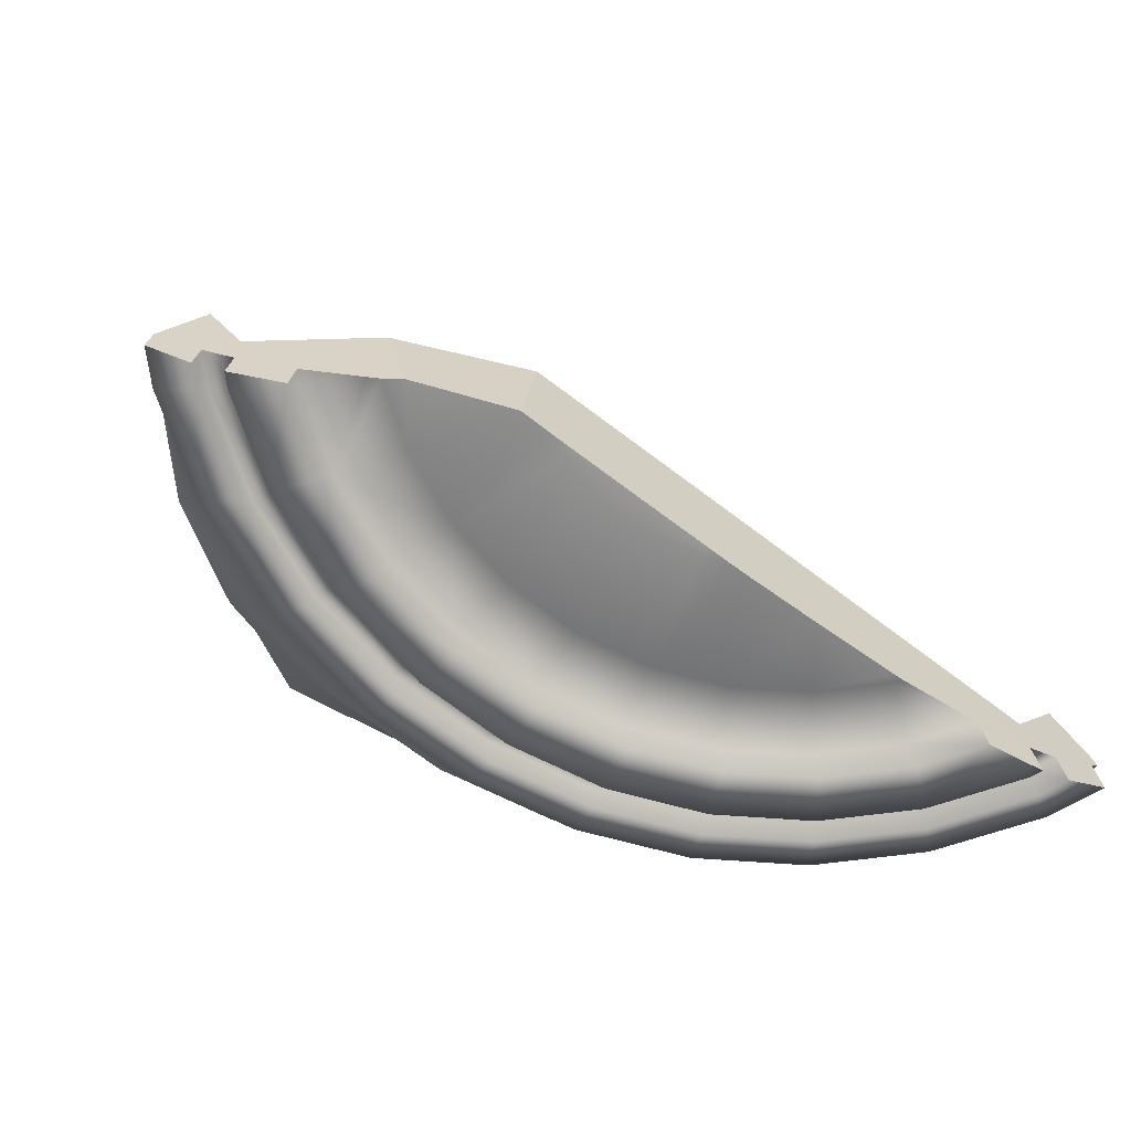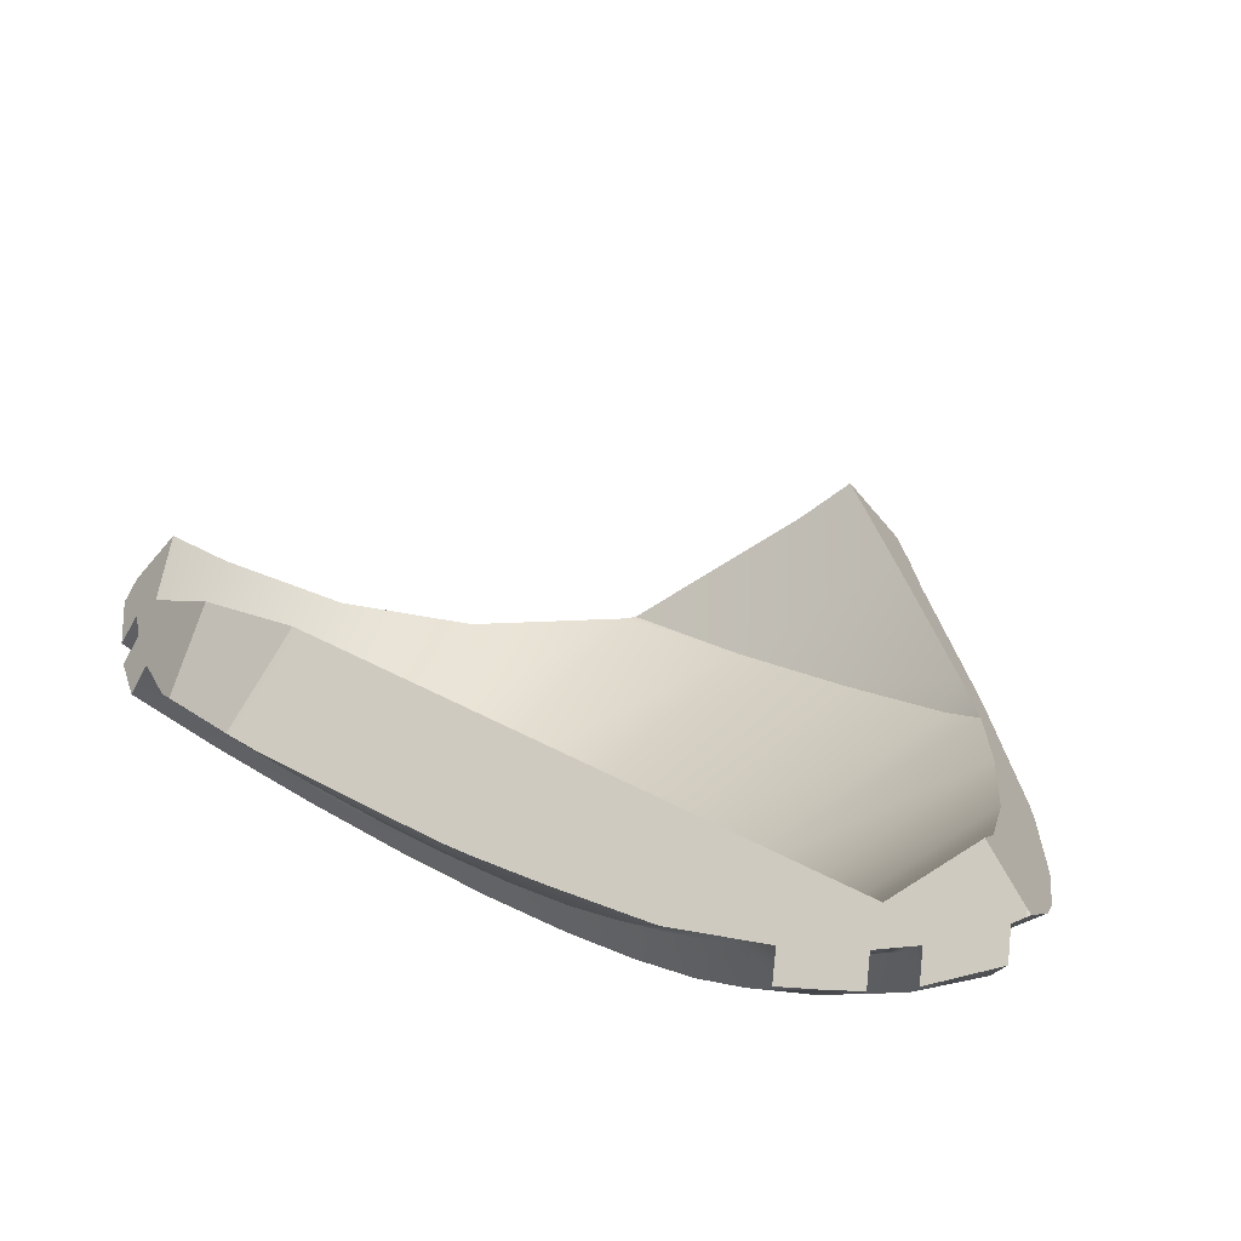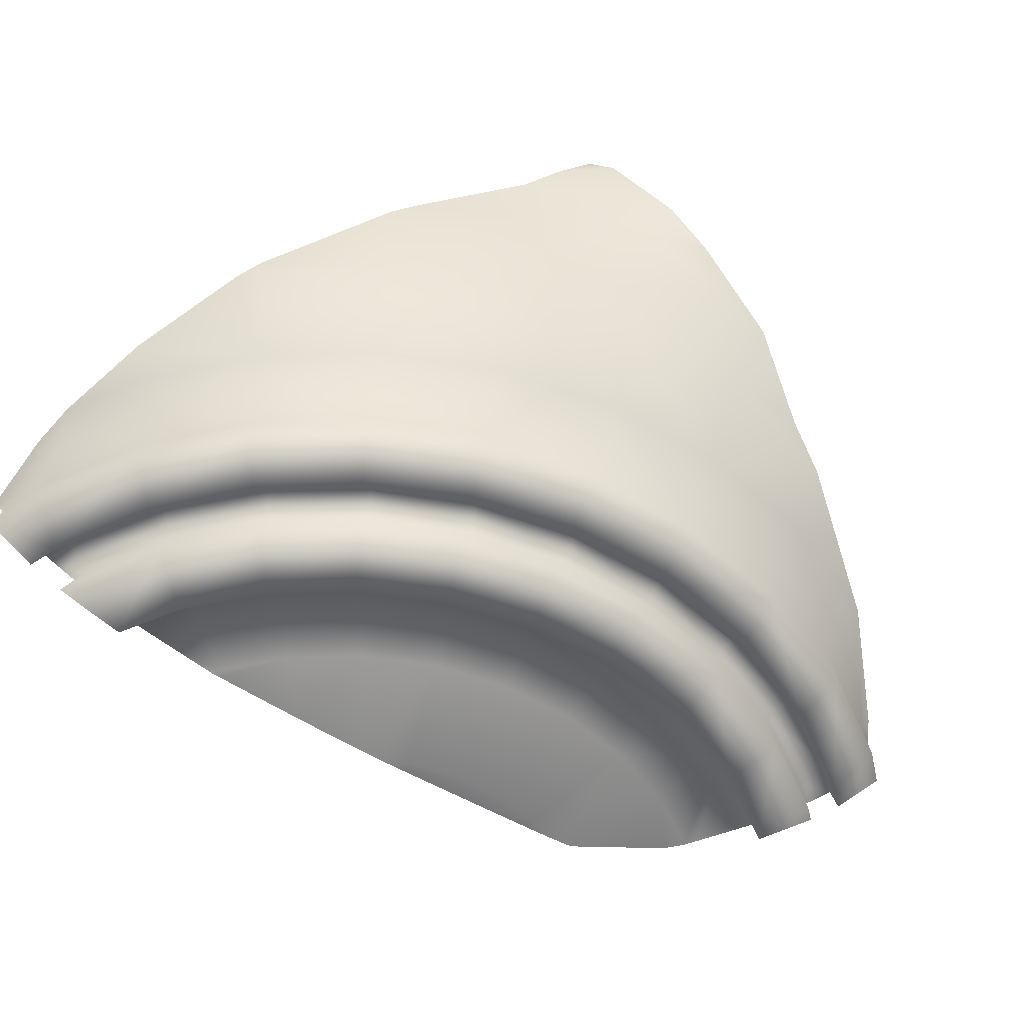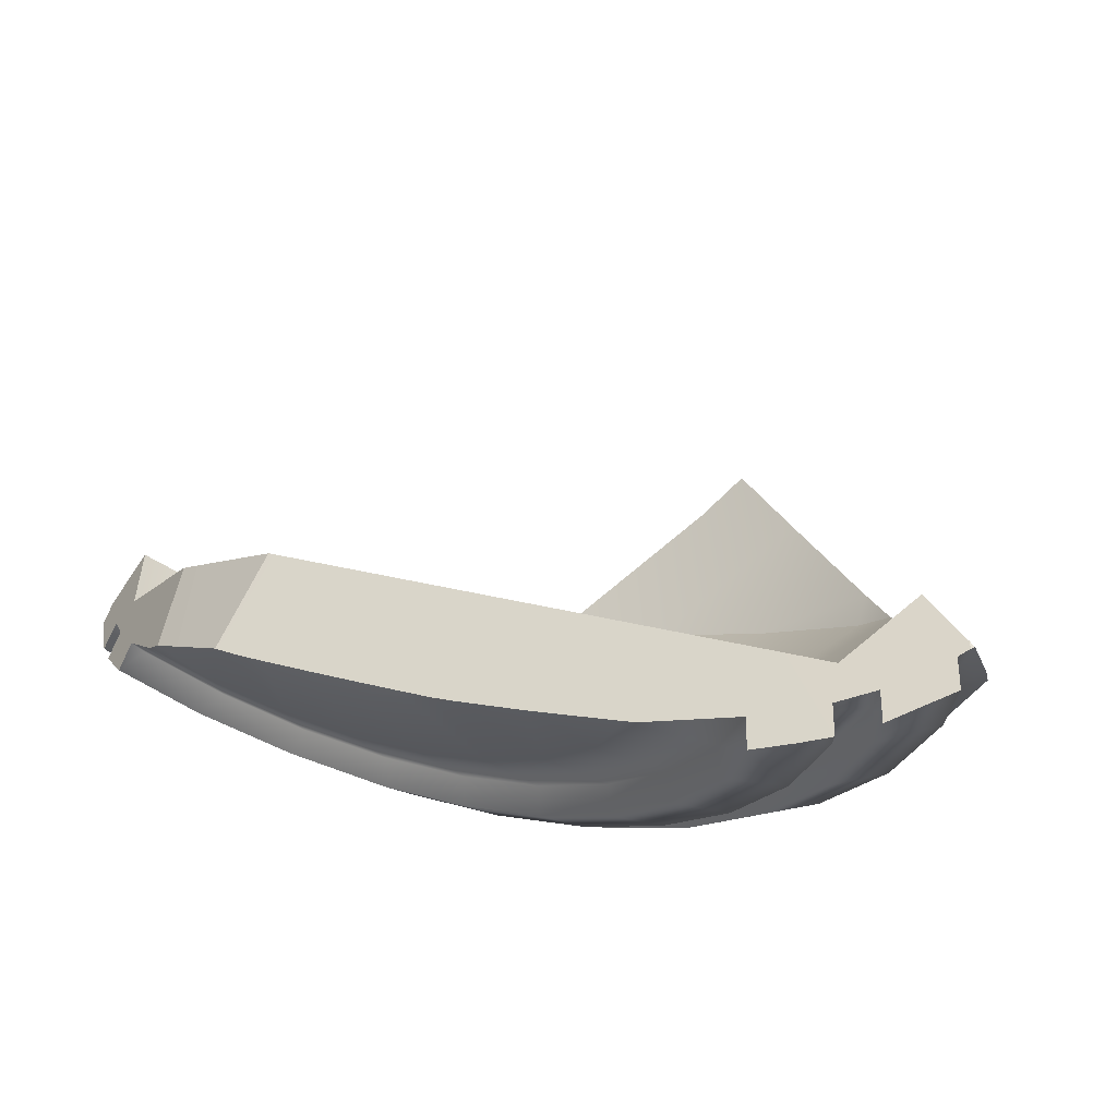
<metadata>
{"format":"obj","ext":"obj","renderer":"f3d","projection":"perspective","resolution":1024,"background":"white","views":[{"elev":-69.8,"azim":125.4,"up":"+Z"},{"elev":72.7,"azim":-150.3,"up":"+Y"},{"elev":-55.9,"azim":-48.9,"up":"+Z"},{"elev":57.4,"azim":-156.5,"up":"+Y"}]}
</metadata>
<code>
g ClayBossShattered_cell.013
v -1.057 0.9259 0.02847
v -1.051 0.9259 0.04579
v -1.065 0.9239 0.0385
v -0.9973 0.09142 0.4533
v -1.079 0.3775 0.2773
v -1.051 0.9259 0.04579
v -0.396 0.6604 -0.3122
v -0.4017 0.679 -0.3122
v -0.6373 0.7615 -0.243
v -0.5831 0.5829 -0.243
v -0.2991 0.4792 -0.3122
v -0.6716 0.7626 -0.322
v -0.4675 0.3666 -0.243
v -0.1688 0.3203 -0.3122
v -0.312 0.1771 -0.243
v -0.009882 0.1899 -0.3122
v -0.1224 0.02149 -0.243
v 0.1714 0.09302 -0.3122
v 0.09386 -0.09411 -0.243
v 0.368 0.03336 -0.3122
v 0.3285 -0.1653 -0.243
v 0.5726 0.01322 -0.3122
v -0.6171 0.5829 -0.322
v -0.5015 0.3666 -0.322
v -0.3459 0.1771 -0.322
v -0.1564 0.02149 -0.322
v 0.05991 -0.09411 -0.322
v -0.7628 0.5225 -0.2462
v -0.7751 0.8003 -0.2795
v -0.6326 0.279 -0.2462
v -0.4574 0.06555 -0.2462
v -0.244 -0.1096 -0.2462
v 0.2946 -0.1653 -0.322
v -0.0004357 -0.2398 -0.2462
v -0.843 0.7868 -0.2462
v -0.8469 0.8269 -0.2462
v -0.809 0.7868 -0.1672
v -0.8128 0.8258 -0.1672
v -0.9024 0.8604 -0.1124
v -0.7288 0.5225 -0.1672
v -0.8934 0.77 -0.1124
v -0.9364 0.8615 -0.1914
v -0.5987 0.279 -0.1672
v 0.2638 -0.32 -0.2462
v -0.9274 0.77 -0.1914
v -1.071 0.9176 -0.07528
v -0.8084 0.4896 -0.1124
v -0.4235 0.06555 -0.1672
v -0.8423 0.4896 -0.1914
v -0.6703 0.2312 -0.1124
v -0.21 -0.1096 -0.1672
v -0.7042 0.2312 -0.1914
v -0.4844 0.004669 -0.1124
v 0.03351 -0.2398 -0.1672
v -0.5183 0.004669 -0.1914
v -0.2579 -0.1812 -0.1124
v 0.2978 -0.32 -0.1672
v 0.5726 -0.347 -0.1672
v 0.0005616 -0.3194 -0.1124
v -0.2918 -0.1812 -0.1914
v 0.281 -0.4044 -0.1124
v -0.03338 -0.3194 -0.1914
v 0.5726 -0.347 -0.2462
v 0.247 -0.4044 -0.1914
v 0.5726 -0.1893 -0.322
v 0.5726 -0.1893 -0.243
v 0.8166 -0.1653 -0.243
v 0.7771 0.03336 -0.3122
v 0.9651 0.0904 -0.3122
v 0.9872 0.06054 -0.3002
v 0.8506 -0.1653 -0.322
v 1.051 -0.09411 -0.243
v 1.088 -0.0746 -0.243
v 1.085 -0.09411 -0.322
v 0.8813 -0.32 -0.2462
v 1.146 -0.2398 -0.2462
v 0.8474 -0.32 -0.1672
v 0.8642 -0.4044 -0.1124
v 0.5726 -0.4331 -0.1124
v 0.5726 -0.4331 -0.1914
v 1.112 -0.2398 -0.1672
v 1.145 -0.3194 -0.1124
v 0.8981 -0.4044 -0.1914
v 0.5726 -0.5621 -0.07528
v 1.184 -0.2192 -0.2462
v 1.085 -0.09411 -0.322
v 1.185 -0.2004 -0.1672
v 1.24 -0.2682 -0.1124
v 1.179 -0.3194 -0.1914
v 1.239 -0.2869 -0.1914
v 0.9233 -0.5309 -0.07528
v 0.5726 -0.5621 0.00377
v 0.2219 -0.5309 -0.07528
v 1.228 -0.4385 -0.07528
v 1.326 -0.3862 -0.07528
v 1.327 -0.3702 -0.008076
v -0.08274 -0.4385 -0.07528
v 0.8894 -0.5309 0.00377
v 1.194 -0.4385 0.00377
v 1.307 -0.3783 0.00377
v 1.204 -0.4621 0.03591
v 0.9127 -0.6483 0.1544
v 0.9219 -0.6455 0.1544
v 0.2558 -0.5309 0.00377
v -0.3635 -0.2885 -0.07528
v 0.5726 -0.6818 0.1544
v 0.5726 -0.7848 0.3597
v 0.2325 -0.6483 0.1544
v -0.0488 -0.4385 0.00377
v -0.6095 -0.08654 -0.07528
v 0.2115 -0.7749 0.4533
v 0.4422 -0.8112 0.4533
v 0.2086 -0.8895 0.6004
v -0.0946 -0.5491 0.1544
v -0.1357 -0.6483 0.4533
v -0.3295 -0.2885 0.00377
v -0.8115 0.1595 -0.07528
v -0.396 -0.388 0.1544
v -0.5756 -0.08654 0.00377
v -0.9615 0.4402 -0.07528
v -0.1496 -0.7833 0.8086
v -0.4758 -0.5079 0.8086
v -0.02596 -0.877 0.8086
v -0.1443 -0.8503 0.9271
v -0.4557 -0.4773 0.4533
v -0.6602 -0.1712 0.1544
v -0.7361 -0.2471 0.4533
v -1.054 0.7448 -0.07528
v -1.02 0.7448 0.00377
v -1.037 0.9165 0.00377
v -0.9276 0.4402 0.00377
v -1.065 0.9239 0.0385
v -1.057 0.9259 0.02847
v -1.1 0.7289 0.1066
v -1.105 0.6161 0.1544
v -0.7775 0.1595 0.00377
v -1.038 0.3944 0.1544
v -1.079 0.3775 0.2773
v -0.877 0.09302 0.1544
v -0.9973 0.09142 0.4533
v -0.9663 0.03336 0.4533
v -0.97 0.03092 0.4963
v -0.7578 -0.2687 0.7532
v -0.7026 -0.3214 0.8086
v -0.4607 -0.5316 1.042
v -0.2931 -0.7525 1.119
v -0.3954 -0.6184 1.119
v -0.326 -0.6877 1.19
v 0.2267 -0.7964 0.6468
v 0.2049 -0.7964 0.6653
v -0.1097 -0.6315 0.6653
v 0.3024 -0.3918 -0.06738
v 0.04258 -0.2556 -0.06738
v 0.5726 -0.4437 -0.06738
v -0.4179 -0.4139 0.6653
v 0.5726 -0.7197 0.4029
v -0.1969 -0.08654 -0.06738
v 0.8428 -0.3918 -0.06738
v -0.688 -0.191 0.6653
v 0.8758 -0.5686 0.2447
v 1.103 -0.2556 -0.06738
v 1.147 -0.366 0.1478
v 1.196 -0.1899 -0.06738
v 1.272 -0.2563 0.1146
v -0.4067 0.08659 -0.06738
v -0.7706 -0.09039 0.6653
v -0.847 0.1203 0.5264
v -0.579 0.2965 -0.06738
v -0.911 0.4534 0.3393
v -0.707 0.5359 -0.06738
v -0.9227 0.7698 0.1898
v -0.7858 0.7957 -0.06738
v -0.7892 0.8304 -0.06738
v -0.9089 0.8931 0.142
v -0.07986 -0.5579 1.066
v -0.1097 -0.6315 0.6653
v 0.2049 -0.7964 0.6653
v -0.3807 -0.3588 1.01
v -0.1584 -0.4735 1.189
v -0.4179 -0.4139 0.6653
v -0.6751 -0.1782 0.7597
v -0.688 -0.191 0.6653
v -0.7706 -0.09039 0.6653
v 0.7771 0.03336 -0.3122
v 0.9651 0.0904 -0.3122
v 0.9313 0.1387 -0.3205
v 0.8588 0.2015 -0.3324
v 0.7189 0.3216 -0.3554
v 0.5726 0.01322 -0.3122
v 0.7098 0.3246 -0.3559
v 0.6398 0.3461 -0.3601
v 0.5726 0.3395 -0.3601
v 0.5726 0.3671 -0.3608
v 0.368 0.03336 -0.3122
v 0.4425 0.4079 -0.3616
v 0.4317 0.3533 -0.3601
v 0.1714 0.09302 -0.3122
v 0.318 0.447 -0.3616
v 0.2962 0.3944 -0.3601
v 0.189 0.4876 -0.3609
v -0.009882 0.1899 -0.3122
v 0.1714 0.4612 -0.3601
v 0.1081 0.5131 -0.3601
v 0.04448 0.5335 -0.3565
v -0.1688 0.3203 -0.3122
v -0.1321 0.5908 -0.3417
v -0.2991 0.4792 -0.3122
v -0.3735 0.6698 -0.3158
v -0.396 0.6604 -0.3122
v -0.4017 0.679 -0.3122
v 0.7116 0.3588 -0.06738
v 0.7189 0.3216 -0.3554
v 0.8588 0.2015 -0.3324
v 0.9472 0.1523 -0.06738
v -1.071 0.9176 -0.07528
v -0.9364 0.8615 -0.1914
v -0.9024 0.8604 -0.1124
v -0.6628 0.7909 -0.06738
v -0.8128 0.8258 -0.1672
v -0.8469 0.8269 -0.2462
v -0.7892 0.8304 -0.06738
v -1.037 0.9165 0.00377
v -0.9089 0.8931 0.142
v -1.057 0.9259 0.02847
v -1.051 0.9259 0.04579
v 0.9472 0.1523 -0.06738
v 0.8588 0.2015 -0.3324
v 0.9313 0.1387 -0.3205
v 0.9932 0.1116 -0.06738
v 1.272 -0.2563 0.1146
v 1.327 -0.3702 -0.008076
v 1.307 -0.3783 0.00377
v 1.204 -0.4621 0.03591
v 1.147 -0.366 0.1478
v 1.204 -0.4621 0.03591
v 0.9219 -0.6455 0.1544
v 1.147 -0.366 0.1478
v 0.8758 -0.5686 0.2447
v 0.9219 -0.6455 0.1544
v 0.9127 -0.6483 0.1544
v 0.8758 -0.5686 0.2447
v 0.5726 -0.7848 0.3597
v 0.5726 -0.7197 0.4029
v 0.2267 -0.7964 0.6468
v 0.4422 -0.8112 0.4533
v 0.2086 -0.8895 0.6004
v 0.2049 -0.7964 0.6653
v -0.02596 -0.877 0.8086
v -0.02596 -0.877 0.8086
v -0.07986 -0.5579 1.066
v 0.2049 -0.7964 0.6653
v -0.1443 -0.8503 0.9271
v -0.1443 -0.8503 0.9271
v -0.1584 -0.4735 1.189
v -0.07986 -0.5579 1.066
v -0.2931 -0.7525 1.119
v -0.326 -0.6877 1.19
v -1.051 0.9259 0.04579
v -0.9089 0.8931 0.142
v -0.9227 0.7698 0.1898
v -0.97 0.03092 0.4963
v -0.9973 0.09142 0.4533
v -0.911 0.4534 0.3393
v -0.847 0.1203 0.5264
v -0.7706 -0.09039 0.6653
v -0.7578 -0.2687 0.7532
v -0.7026 -0.3214 0.8086
v -0.6751 -0.1782 0.7597
v -0.4607 -0.5316 1.042
v -0.3954 -0.6184 1.119
v -0.3807 -0.3588 1.01
v -0.326 -0.6877 1.19
v -0.1584 -0.4735 1.189
v -1.079 0.3775 0.2773
v -1.065 0.9239 0.0385
v -1.051 0.9259 0.04579
v -1.1 0.7289 0.1066
v -1.105 0.6161 0.1544
v 1.085 -0.09411 -0.322
v 1.184 -0.2192 -0.2462
v 1.185 -0.2004 -0.1672
v 1.196 -0.1899 -0.06738
v 1.088 -0.0746 -0.243
v 1.272 -0.2563 0.1146
v 1.24 -0.2682 -0.1124
v 1.239 -0.2869 -0.1914
v 1.327 -0.3702 -0.008076
v 1.326 -0.3862 -0.07528
v 0.9932 0.1116 -0.06738
v 0.9872 0.06054 -0.3002
v 0.9651 0.0904 -0.3122
v 0.9313 0.1387 -0.3205
v 0.6952 0.3643 -0.06738
v 0.7098 0.3246 -0.3559
v 0.7189 0.3216 -0.3554
v 0.7116 0.3588 -0.06738
v -0.7751 0.8003 -0.2795
v -0.6716 0.7626 -0.322
v -0.6373 0.7615 -0.243
v -0.8469 0.8269 -0.2462
v -0.6628 0.7909 -0.06738
v 0.6952 0.3643 -0.06738
v -0.4017 0.679 -0.3122
v -0.3735 0.6698 -0.3158
v -0.1321 0.5908 -0.3417
v 0.7098 0.3246 -0.3559
v 0.04448 0.5335 -0.3565
v 0.1081 0.5131 -0.3601
v 0.6398 0.3461 -0.3601
v 0.5726 0.3671 -0.3608
v 0.189 0.4876 -0.3609
v 0.4425 0.4079 -0.3616
v 0.318 0.447 -0.3616
v 0.9932 0.1116 -0.06738
v 1.196 -0.1899 -0.06738
v 1.103 -0.2556 -0.06738
v 0.8428 -0.3918 -0.06738
v 0.9472 0.1523 -0.06738
v 0.7116 0.3588 -0.06738
v 0.5726 -0.4437 -0.06738
v 0.6952 0.3643 -0.06738
v -0.6628 0.7909 -0.06738
v 0.3024 -0.3918 -0.06738
v 0.04258 -0.2556 -0.06738
v -0.1969 -0.08654 -0.06738
v -0.4067 0.08659 -0.06738
v -0.579 0.2965 -0.06738
v -0.707 0.5359 -0.06738
v -0.7892 0.8304 -0.06738
v -0.7858 0.7957 -0.06738
g ClayBossShattered_cell.013_0
f 3 2 1
f 6 5 4
f 9 8 7
f 10 9 7
f 10 7 11
f 9 10 12
f 13 10 11
f 13 11 14
f 15 13 14
f 15 14 16
f 17 15 16
f 17 16 18
f 19 17 18
f 19 18 20
f 21 19 20
f 21 20 22
f 10 23 12
f 13 24 10
f 24 23 10
f 15 25 13
f 25 24 13
f 17 26 15
f 26 25 15
f 19 27 17
f 27 26 17
f 12 23 28
f 28 29 12
f 24 30 23
f 30 28 23
f 25 31 24
f 31 30 24
f 26 32 25
f 32 31 25
f 33 27 19
f 21 33 19
f 27 34 26
f 34 32 26
f 28 35 29
f 29 35 36
f 36 35 37
f 38 36 37
f 39 38 37
f 35 28 40
f 37 35 40
f 41 39 37
f 41 37 40
f 39 41 42
f 40 28 43
f 28 30 43
f 44 34 27
f 33 44 27
f 41 45 42
f 42 45 46
f 47 41 40
f 47 40 43
f 43 30 48
f 30 31 48
f 49 45 41
f 47 49 41
f 50 47 43
f 50 43 48
f 48 31 51
f 31 32 51
f 52 49 47
f 50 52 47
f 53 50 48
f 53 48 51
f 51 32 54
f 32 34 54
f 55 52 50
f 53 55 50
f 56 53 51
f 56 51 54
f 54 34 57
f 34 44 57
f 57 44 58
f 59 54 57
f 59 56 54
f 56 60 53
f 60 55 53
f 61 57 58
f 61 59 57
f 59 62 56
f 62 60 56
f 44 63 58
f 63 44 33
f 61 64 59
f 64 62 59
f 65 63 33
f 65 33 21
f 66 65 21
f 65 66 67
f 66 21 22
f 67 66 22
f 68 67 22
f 67 68 69
f 67 69 70
f 63 65 71
f 71 65 67
f 70 72 67
f 71 67 72
f 73 72 70
f 74 72 73
f 74 71 72
f 75 63 71
f 75 71 74
f 63 75 58
f 76 75 74
f 75 77 58
f 75 76 77
f 77 78 58
f 78 79 58
f 79 61 58
f 79 80 61
f 80 79 78
f 80 64 61
f 76 81 77
f 82 78 77
f 81 82 77
f 83 80 78
f 83 78 82
f 80 84 64
f 84 80 83
f 76 85 81
f 85 76 86
f 85 87 81
f 87 88 81
f 88 82 81
f 89 82 88
f 89 83 82
f 90 89 88
f 91 83 89
f 91 84 83
f 84 91 92
f 84 93 64
f 93 84 92
f 64 93 62
f 94 89 90
f 94 91 89
f 95 94 90
f 94 95 96
f 93 97 62
f 62 97 60
f 91 94 98
f 91 98 92
f 96 99 94
f 94 99 98
f 96 100 99
f 100 101 99
f 102 98 99
f 99 101 102
f 98 102 92
f 101 103 102
f 104 93 92
f 97 93 104
f 97 105 60
f 60 105 55
f 102 106 92
f 102 107 106
f 106 108 92
f 108 106 107
f 108 104 92
f 109 97 104
f 105 97 109
f 105 110 55
f 52 55 110
f 107 111 108
f 107 112 111
f 113 111 112
f 108 114 104
f 114 109 104
f 111 115 108
f 115 111 113
f 115 114 108
f 116 105 109
f 110 105 116
f 117 52 110
f 52 117 49
f 114 118 109
f 118 116 109
f 119 110 116
f 117 110 119
f 117 120 49
f 45 49 120
f 113 121 115
f 121 122 115
f 113 123 121
f 124 121 123
f 122 121 124
f 115 125 114
f 125 118 114
f 122 125 115
f 118 126 116
f 126 119 116
f 125 127 118
f 127 125 122
f 127 126 118
f 128 45 120
f 45 128 46
f 46 128 129
f 130 46 129
f 128 120 131
f 129 128 131
f 132 130 129
f 132 133 130
f 129 134 132
f 135 134 129
f 135 129 131
f 131 120 136
f 120 117 136
f 136 117 119
f 131 137 135
f 137 131 136
f 138 135 137
f 139 136 119
f 139 137 136
f 138 137 139
f 126 139 119
f 140 138 139
f 141 139 126
f 139 141 140
f 142 140 141
f 127 141 126
f 142 141 127
f 143 142 127
f 122 143 127
f 122 144 143
f 145 144 122
f 124 145 122
f 124 146 145
f 146 147 145
f 148 147 146
f 151 150 149
f 151 149 152
f 152 153 151
f 154 152 149
f 151 153 155
f 156 154 149
f 153 157 155
f 158 154 156
f 155 157 159
f 160 158 156
f 161 158 160
f 162 161 160
f 163 161 162
f 164 163 162
f 157 165 159
f 166 159 165
f 165 167 166
f 165 168 167
f 167 168 169
f 168 170 169
f 169 170 171
f 170 172 171
f 171 172 173
f 174 171 173
f 177 176 175
f 178 175 176
f 178 179 175
f 176 180 178
f 178 180 181
f 180 182 181
f 181 182 183
f 186 185 184
f 184 187 186
f 184 188 187
f 188 184 189
f 189 190 188
f 189 191 190
f 189 192 191
f 191 192 193
f 189 194 192
f 193 192 195
f 194 196 192
f 192 196 195
f 194 197 196
f 195 196 198
f 197 199 196
f 196 199 198
f 198 199 200
f 197 201 199
f 199 202 200
f 201 202 199
f 200 202 203
f 203 202 201
f 201 204 203
f 201 205 204
f 204 205 206
f 205 207 206
f 206 207 208
f 207 209 208
f 208 209 210
f 213 212 211
f 214 213 211
f 217 216 215
f 217 215 218
f 219 217 218
f 218 220 219
f 215 221 218
f 221 215 222
f 222 223 221
f 222 224 223
f 224 225 223
f 228 227 226
f 229 228 226
f 232 231 230
f 230 233 232
f 230 234 233
f 237 236 235
f 237 238 236
f 241 240 239
f 241 242 240
f 241 243 242
f 243 244 242
f 244 245 242
f 244 246 245
f 244 247 246
f 247 248 246
f 251 250 249
f 250 252 249
f 255 254 253
f 254 256 253
f 254 257 256
f 260 259 258
f 258 261 260
f 258 262 261
f 263 260 261
f 264 263 261
f 265 264 261
f 265 261 266
f 265 266 267
f 268 265 267
f 268 267 269
f 268 269 270
f 271 268 270
f 271 270 272
f 272 273 271
f 276 275 274
f 275 277 274
f 277 278 274
f 281 280 279
f 279 282 281
f 279 283 282
f 281 282 284
f 285 281 284
f 286 285 284
f 286 284 287
f 287 288 286
f 283 289 282
f 283 290 289
f 290 291 289
f 291 292 289
f 295 294 293
f 296 295 293
f 299 298 297
f 297 300 299
f 300 301 299
f 301 302 299
f 303 299 302
f 304 303 302
f 305 304 302
f 305 302 306
f 307 305 306
f 308 307 306
f 308 306 309
f 308 309 310
f 311 308 310
f 311 310 312
f 312 313 311
f 316 315 314
f 314 317 316
f 314 318 317
f 318 319 317
f 319 320 317
f 319 321 320
f 321 322 320
f 322 323 320
f 322 324 323
f 322 325 324
f 322 326 325
f 322 327 326
f 322 328 327
f 322 329 328
f 329 330 328

</code>
